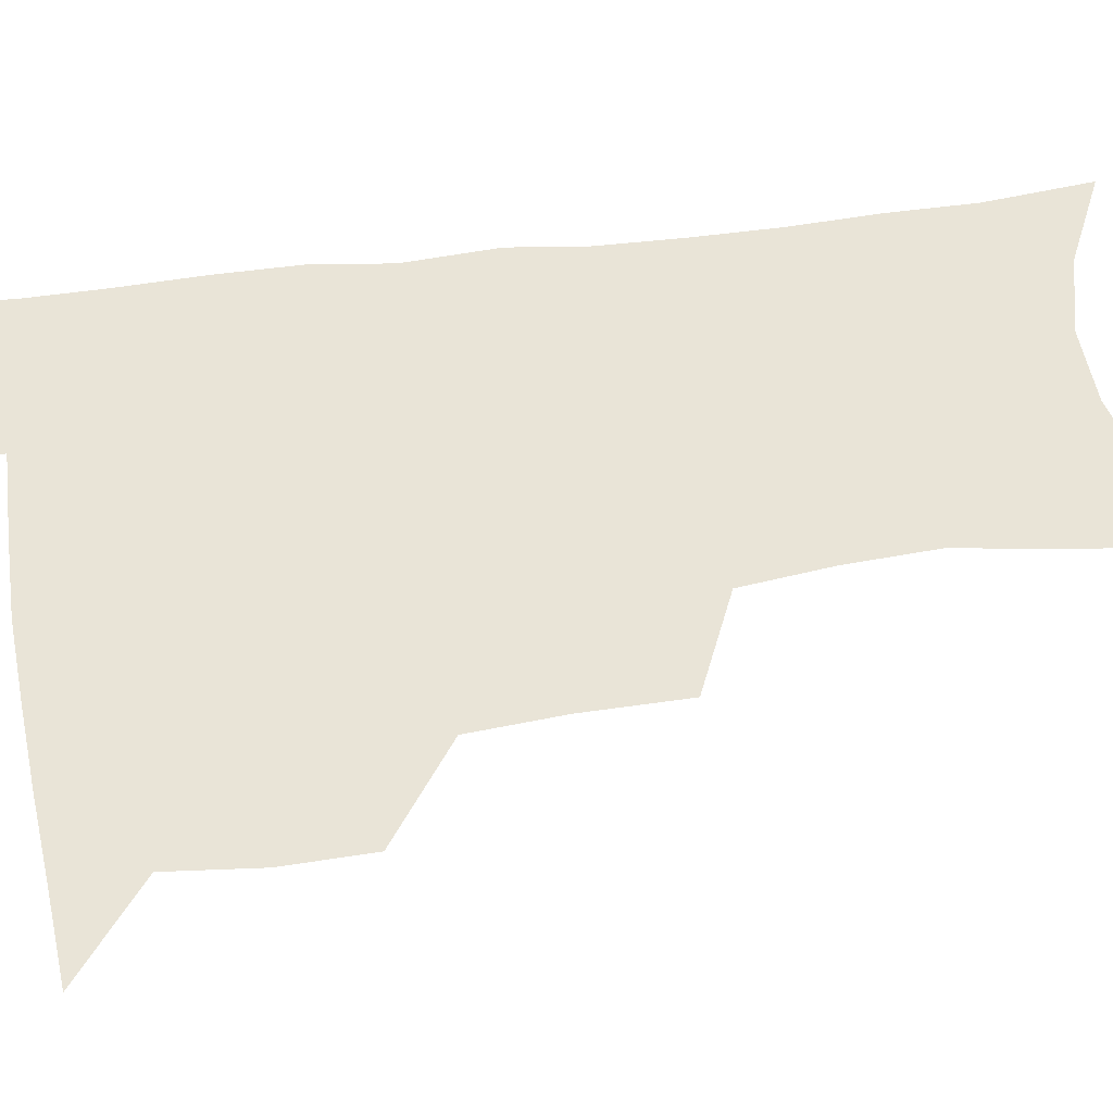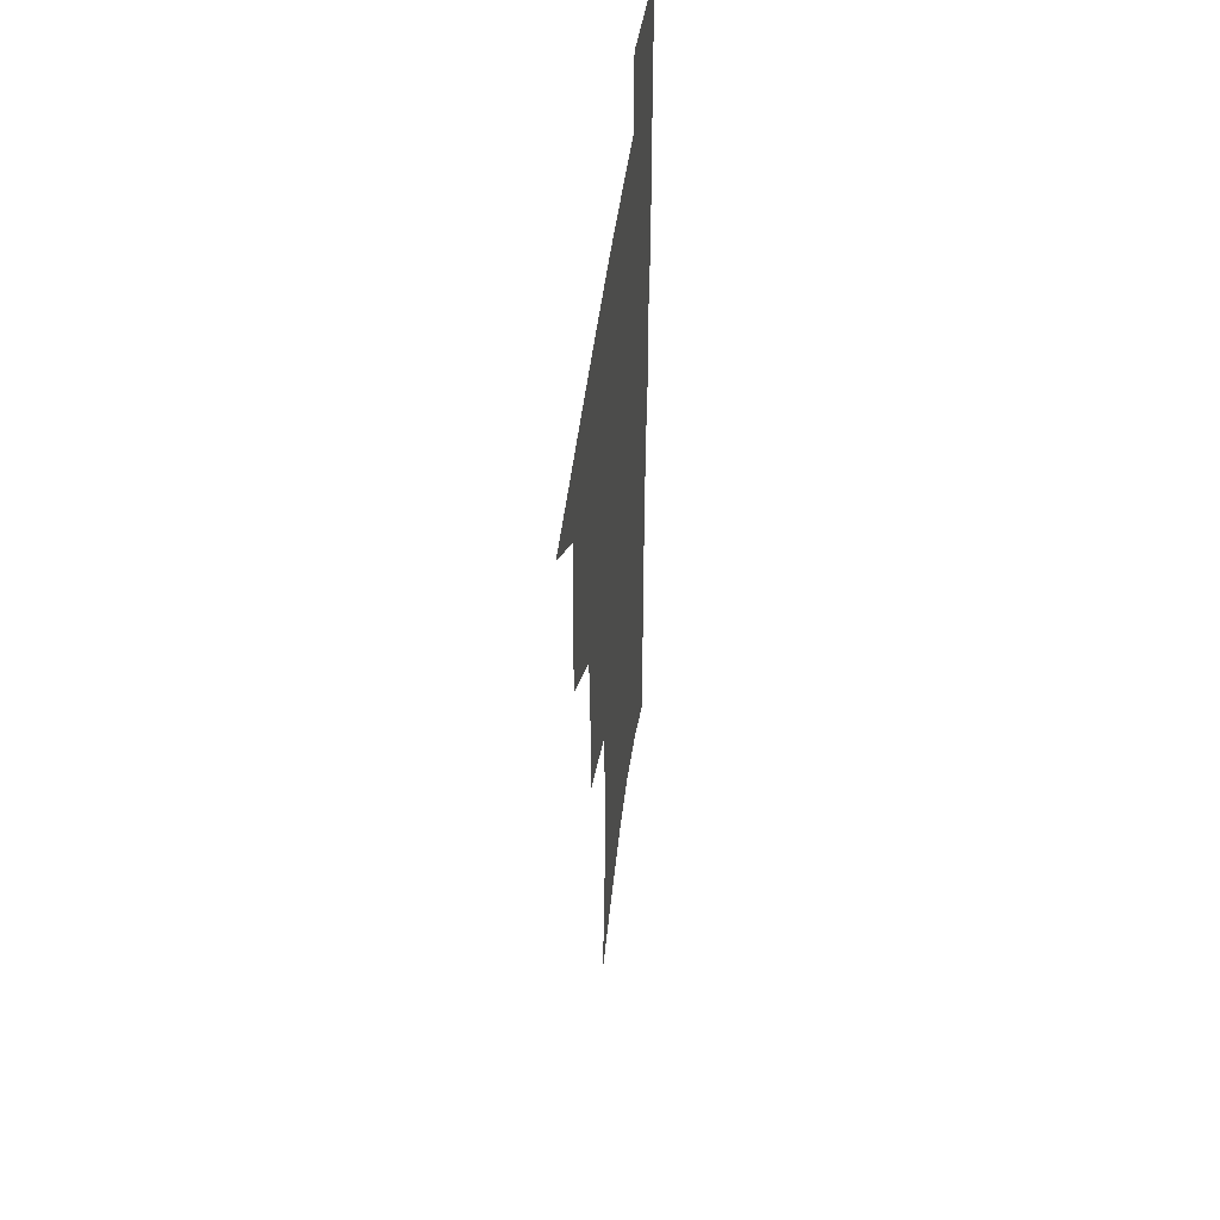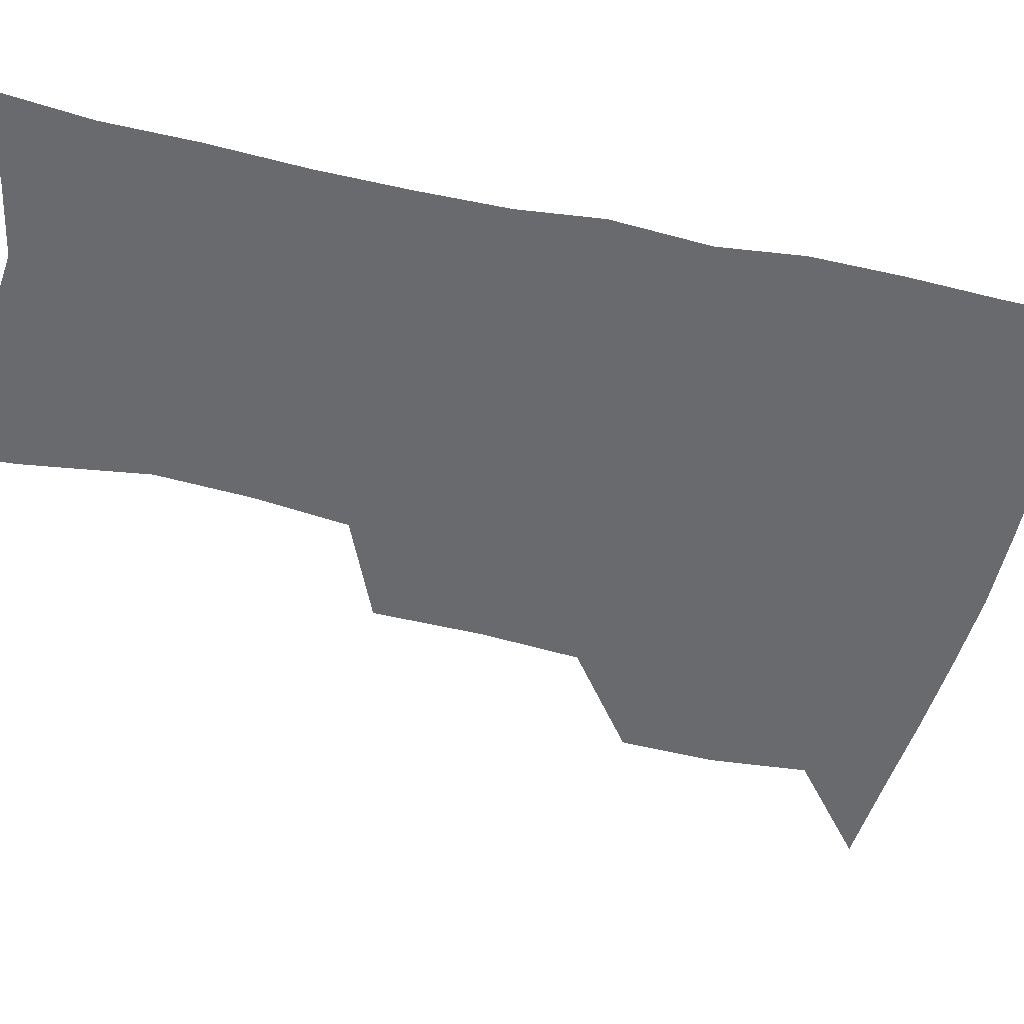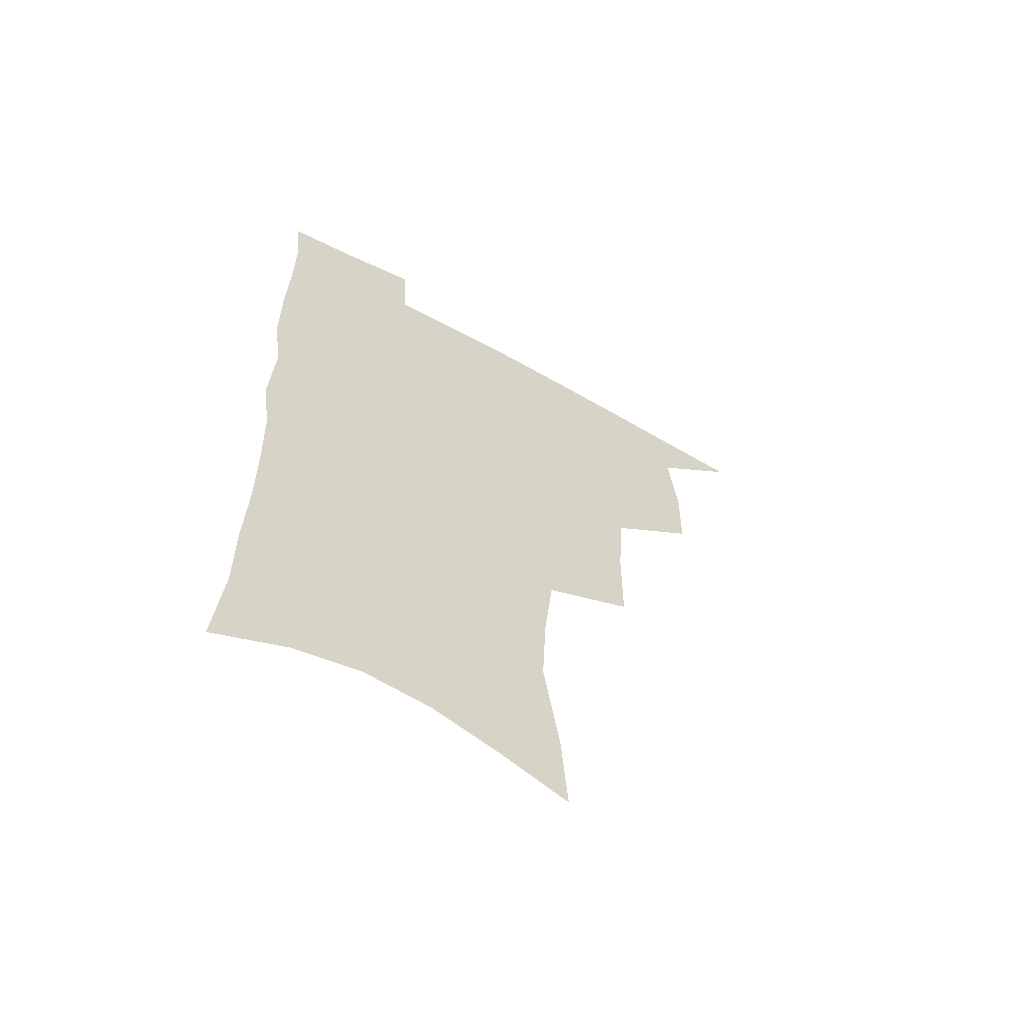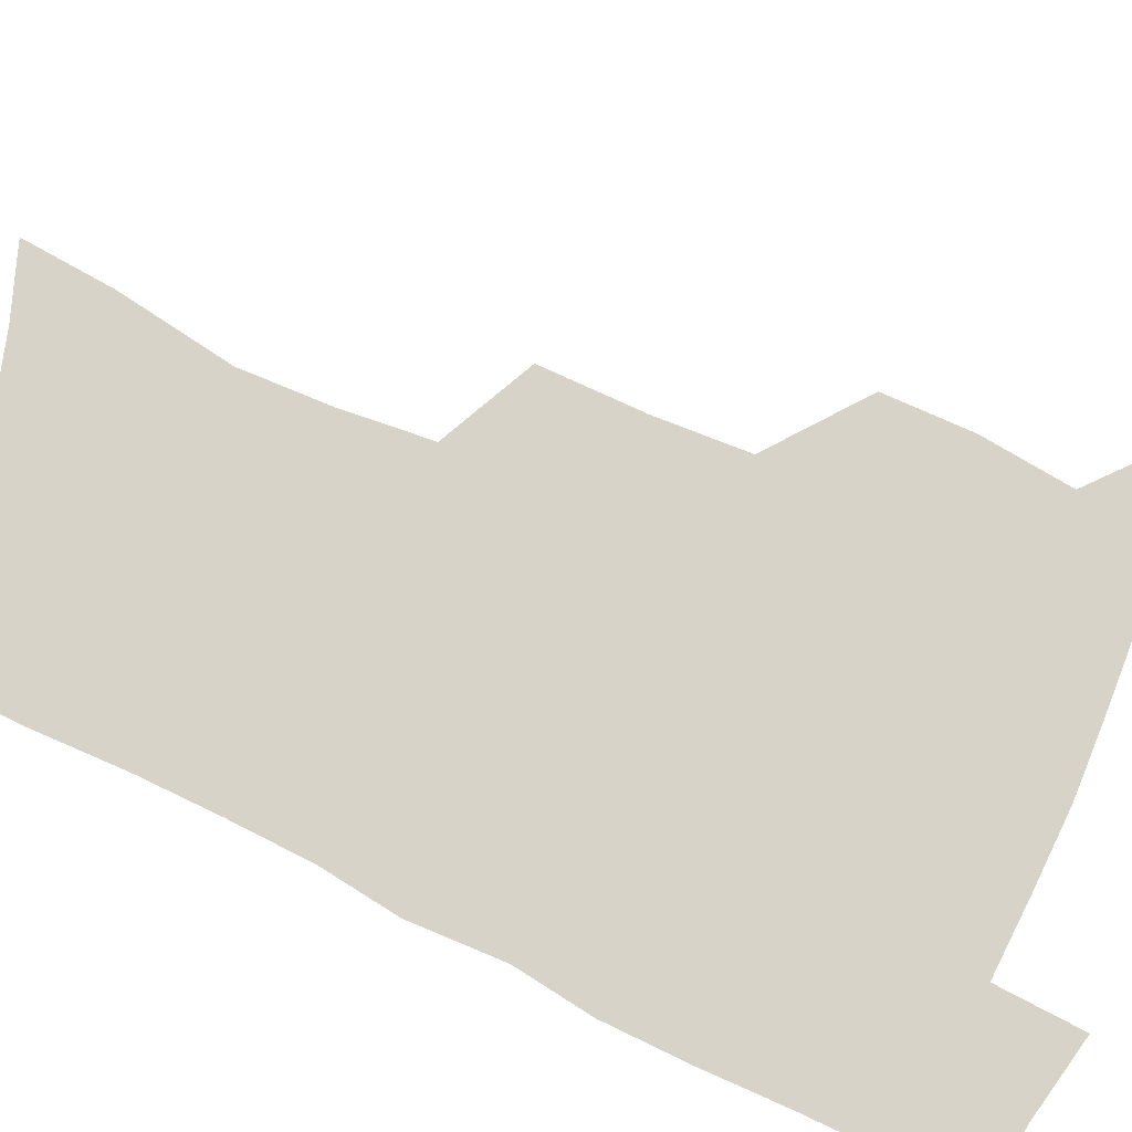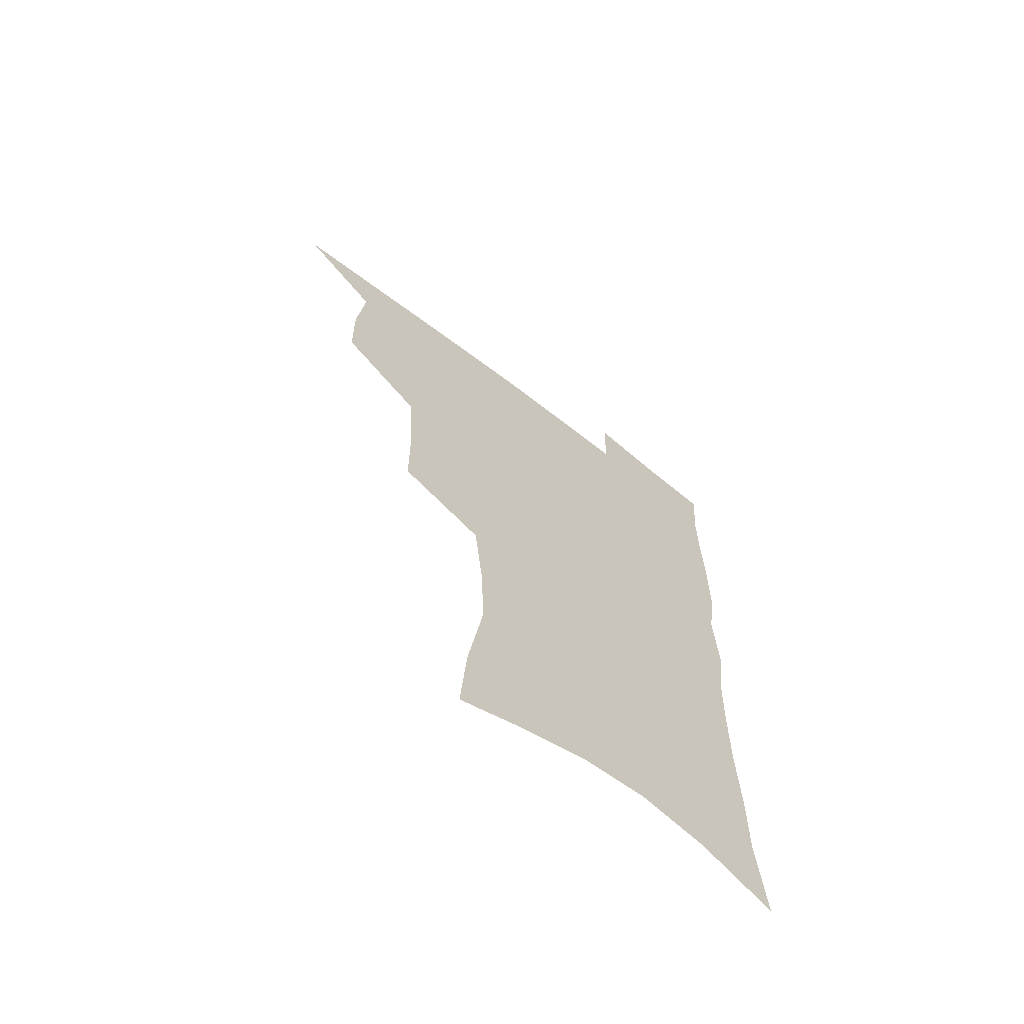
<metadata>
{"format":"obj","ext":"obj","renderer":"f3d","projection":"perspective","resolution":1024,"background":"white","views":[{"elev":60.9,"azim":-97.9,"up":"+Z"},{"elev":48.9,"azim":-82.8,"up":"+Y"},{"elev":-53.1,"azim":76.1,"up":"+Z"},{"elev":-62.7,"azim":150.9,"up":"+Y"},{"elev":77.1,"azim":115.2,"up":"+Z"},{"elev":-67.4,"azim":-37.9,"up":"+Y"}]}
</metadata>
<code>
v 482.3 503.8 0
v 512.3 410.9 0
v 511.7 443.1 0
v 515 476.5 0
v 514.7 506.3 0
v 548.2 314.1 0
v 548 351.8 0
v 545.8 385.6 0
v 545.4 419 0
v 548.3 452.3 0
v 547.1 480.6 0
v 544.6 508.9 0
v 578.6 155.8 0
v 581.1 189.7 0
v 587.5 232.9 0
v 586 265.6 0
v 582.6 298.5 0
v 580.4 333.7 0
v 578 364.4 0
v 577 395.9 0
v 577.7 427.6 0
v 577.4 455.8 0
v 575.7 482.9 0
v 573.7 510.9 0
v 604.9 165.8 0
v 612 214.4 0
v 610.6 241.9 0
v 609.8 276.6 0
v 607.7 308.8 0
v 606 340 0
v 604.5 369.7 0
v 604 399.8 0
v 604.7 430.5 0
v 604.7 457.6 0
v 604 484.2 0
v 602.2 512.4 0
v 632.1 174.4 0
v 634.9 217.8 0
v 634.5 250.2 0
v 633.3 281.8 0
v 631.9 312.9 0
v 630.9 343.2 0
v 630.5 374.5 0
v 630.3 402.9 0
v 630.6 430.8 0
v 631 458.3 0
v 631.4 484.5 0
v 631.2 511.9 0
v 658.6 176.7 0
v 658.2 215.8 0
v 658.1 246.7 0
v 656.6 281.4 0
v 655.6 312.9 0
v 655.6 341.9 0
v 655.3 372.9 0
v 655.7 401.6 0
v 656.4 429.5 0
v 657.1 457.2 0
v 658.3 483.9 0
v 659.6 511.1 0
v 660.8 542.6 0
v 685.2 171 0
v 682.9 209.5 0
v 682.2 242.3 0
v 681.4 274.9 0
v 680.8 306.4 0
v 680.6 337.3 0
v 681.9 366.1 0
v 683.7 394.6 0
v 683.7 424.7 0
v 684.4 453.7 0
v 685.7 481.8 0
v 687.2 509.7 0
v 690.9 536.9 0
v 714.3 157.2 0
v 711.1 195.9 0
v 711.4 227.2 0
v 710.4 260.2 0
v 710.5 291.5 0
v 711.5 322.2 0
v 714.9 350.6 0
v 713.4 384.6 0
v 717 413.2 0
v 717.2 444.4 0
v 716.4 475.9 0
v 716.4 506 0
v 719 533.7 0
f 4 5 1
f 8 9 2
f 2 9 3
f 9 10 3
f 3 10 4
f 10 11 4
f 4 11 5
f 11 12 5
f 17 18 6
f 6 18 7
f 18 19 7
f 7 19 8
f 19 20 8
f 8 20 9
f 20 21 9
f 9 21 10
f 21 22 10
f 10 22 11
f 22 23 11
f 11 23 12
f 23 24 12
f 13 25 14
f 25 26 14
f 14 26 15
f 26 27 15
f 15 27 16
f 27 28 16
f 16 28 17
f 28 29 17
f 17 29 18
f 29 30 18
f 18 30 19
f 30 31 19
f 19 31 20
f 31 32 20
f 20 32 21
f 32 33 21
f 21 33 22
f 33 34 22
f 22 34 23
f 34 35 23
f 23 35 24
f 35 36 24
f 25 37 26
f 37 38 26
f 26 38 27
f 38 39 27
f 27 39 28
f 39 40 28
f 28 40 29
f 40 41 29
f 29 41 30
f 41 42 30
f 30 42 31
f 42 43 31
f 31 43 32
f 43 44 32
f 32 44 33
f 44 45 33
f 33 45 34
f 45 46 34
f 34 46 35
f 46 47 35
f 35 47 36
f 47 48 36
f 37 49 38
f 49 50 38
f 38 50 39
f 50 51 39
f 39 51 40
f 51 52 40
f 40 52 41
f 52 53 41
f 41 53 42
f 53 54 42
f 42 54 43
f 54 55 43
f 43 55 44
f 55 56 44
f 44 56 45
f 56 57 45
f 45 57 46
f 57 58 46
f 46 58 47
f 58 59 47
f 47 59 48
f 59 60 48
f 49 62 50
f 62 63 50
f 50 63 51
f 63 64 51
f 51 64 52
f 64 65 52
f 52 65 53
f 65 66 53
f 53 66 54
f 66 67 54
f 54 67 55
f 67 68 55
f 55 68 56
f 68 69 56
f 56 69 57
f 69 70 57
f 57 70 58
f 70 71 58
f 58 71 59
f 71 72 59
f 59 72 60
f 72 73 60
f 60 73 61
f 73 74 61
f 62 75 63
f 75 76 63
f 63 76 64
f 76 77 64
f 64 77 65
f 77 78 65
f 65 78 66
f 78 79 66
f 66 79 67
f 79 80 67
f 67 80 68
f 80 81 68
f 68 81 69
f 81 82 69
f 69 82 70
f 82 83 70
f 70 83 71
f 83 84 71
f 71 84 72
f 84 85 72
f 72 85 73
f 85 86 73
f 73 86 74
f 86 87 74

</code>
